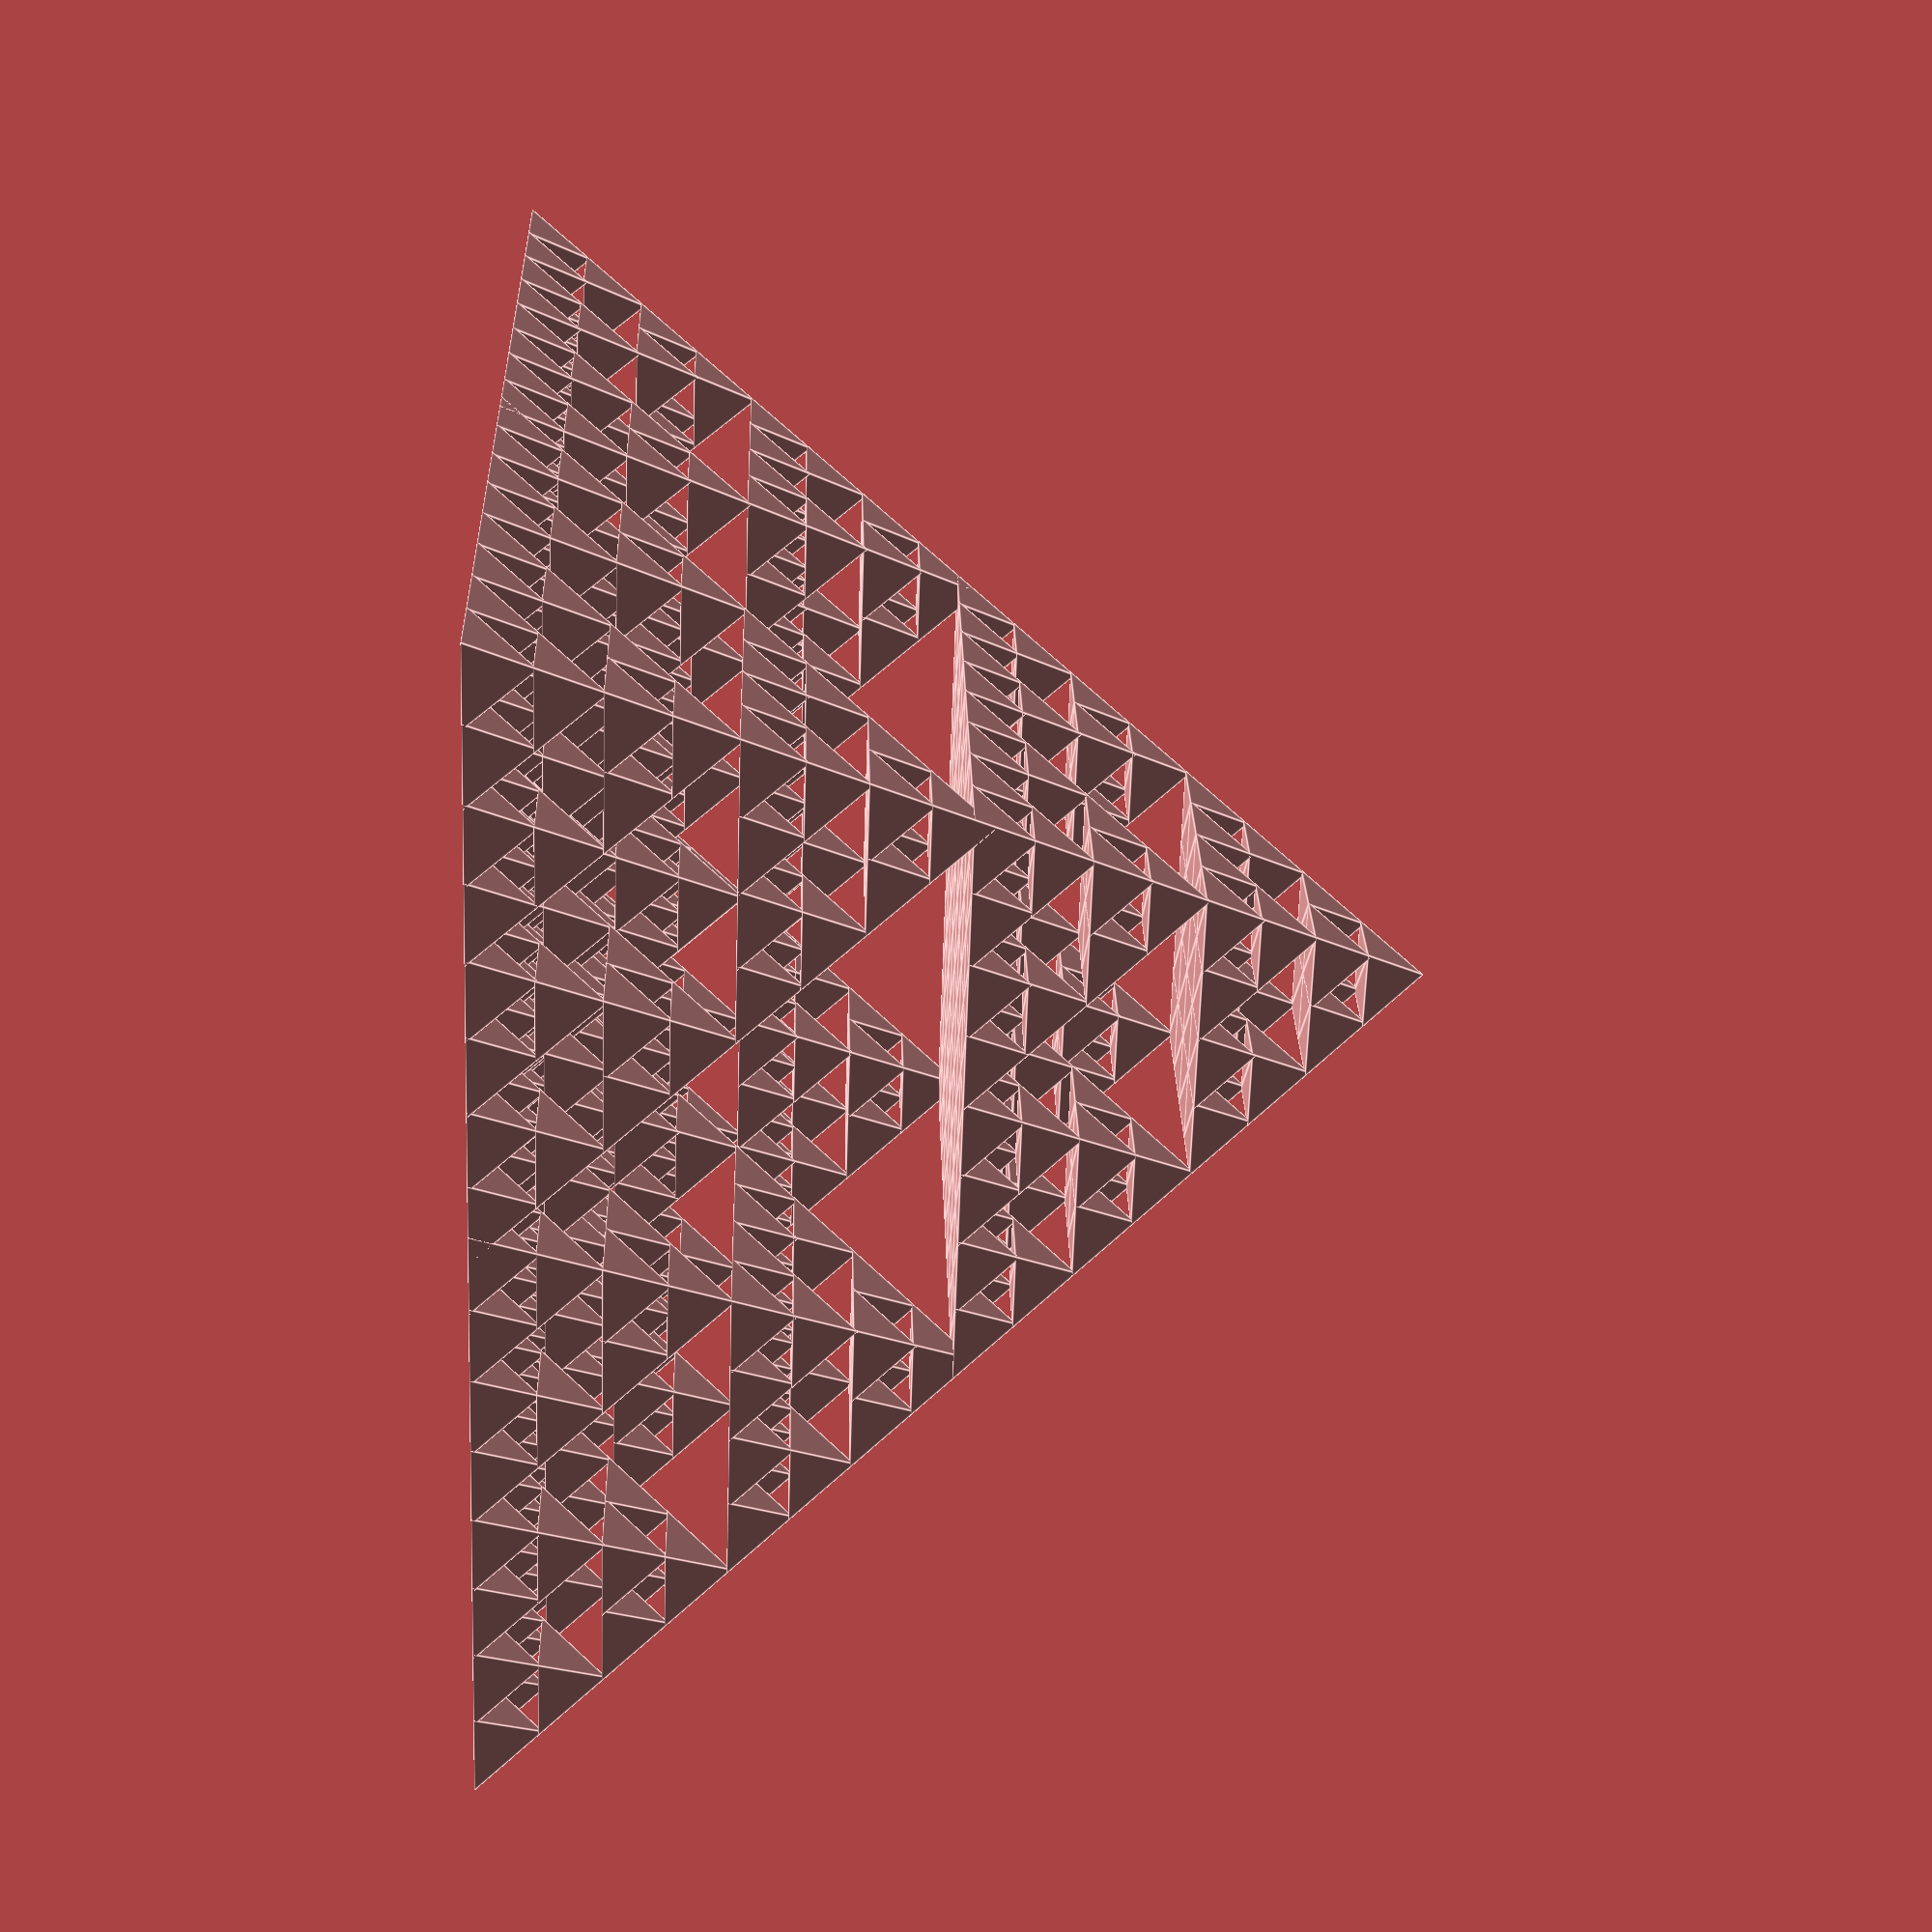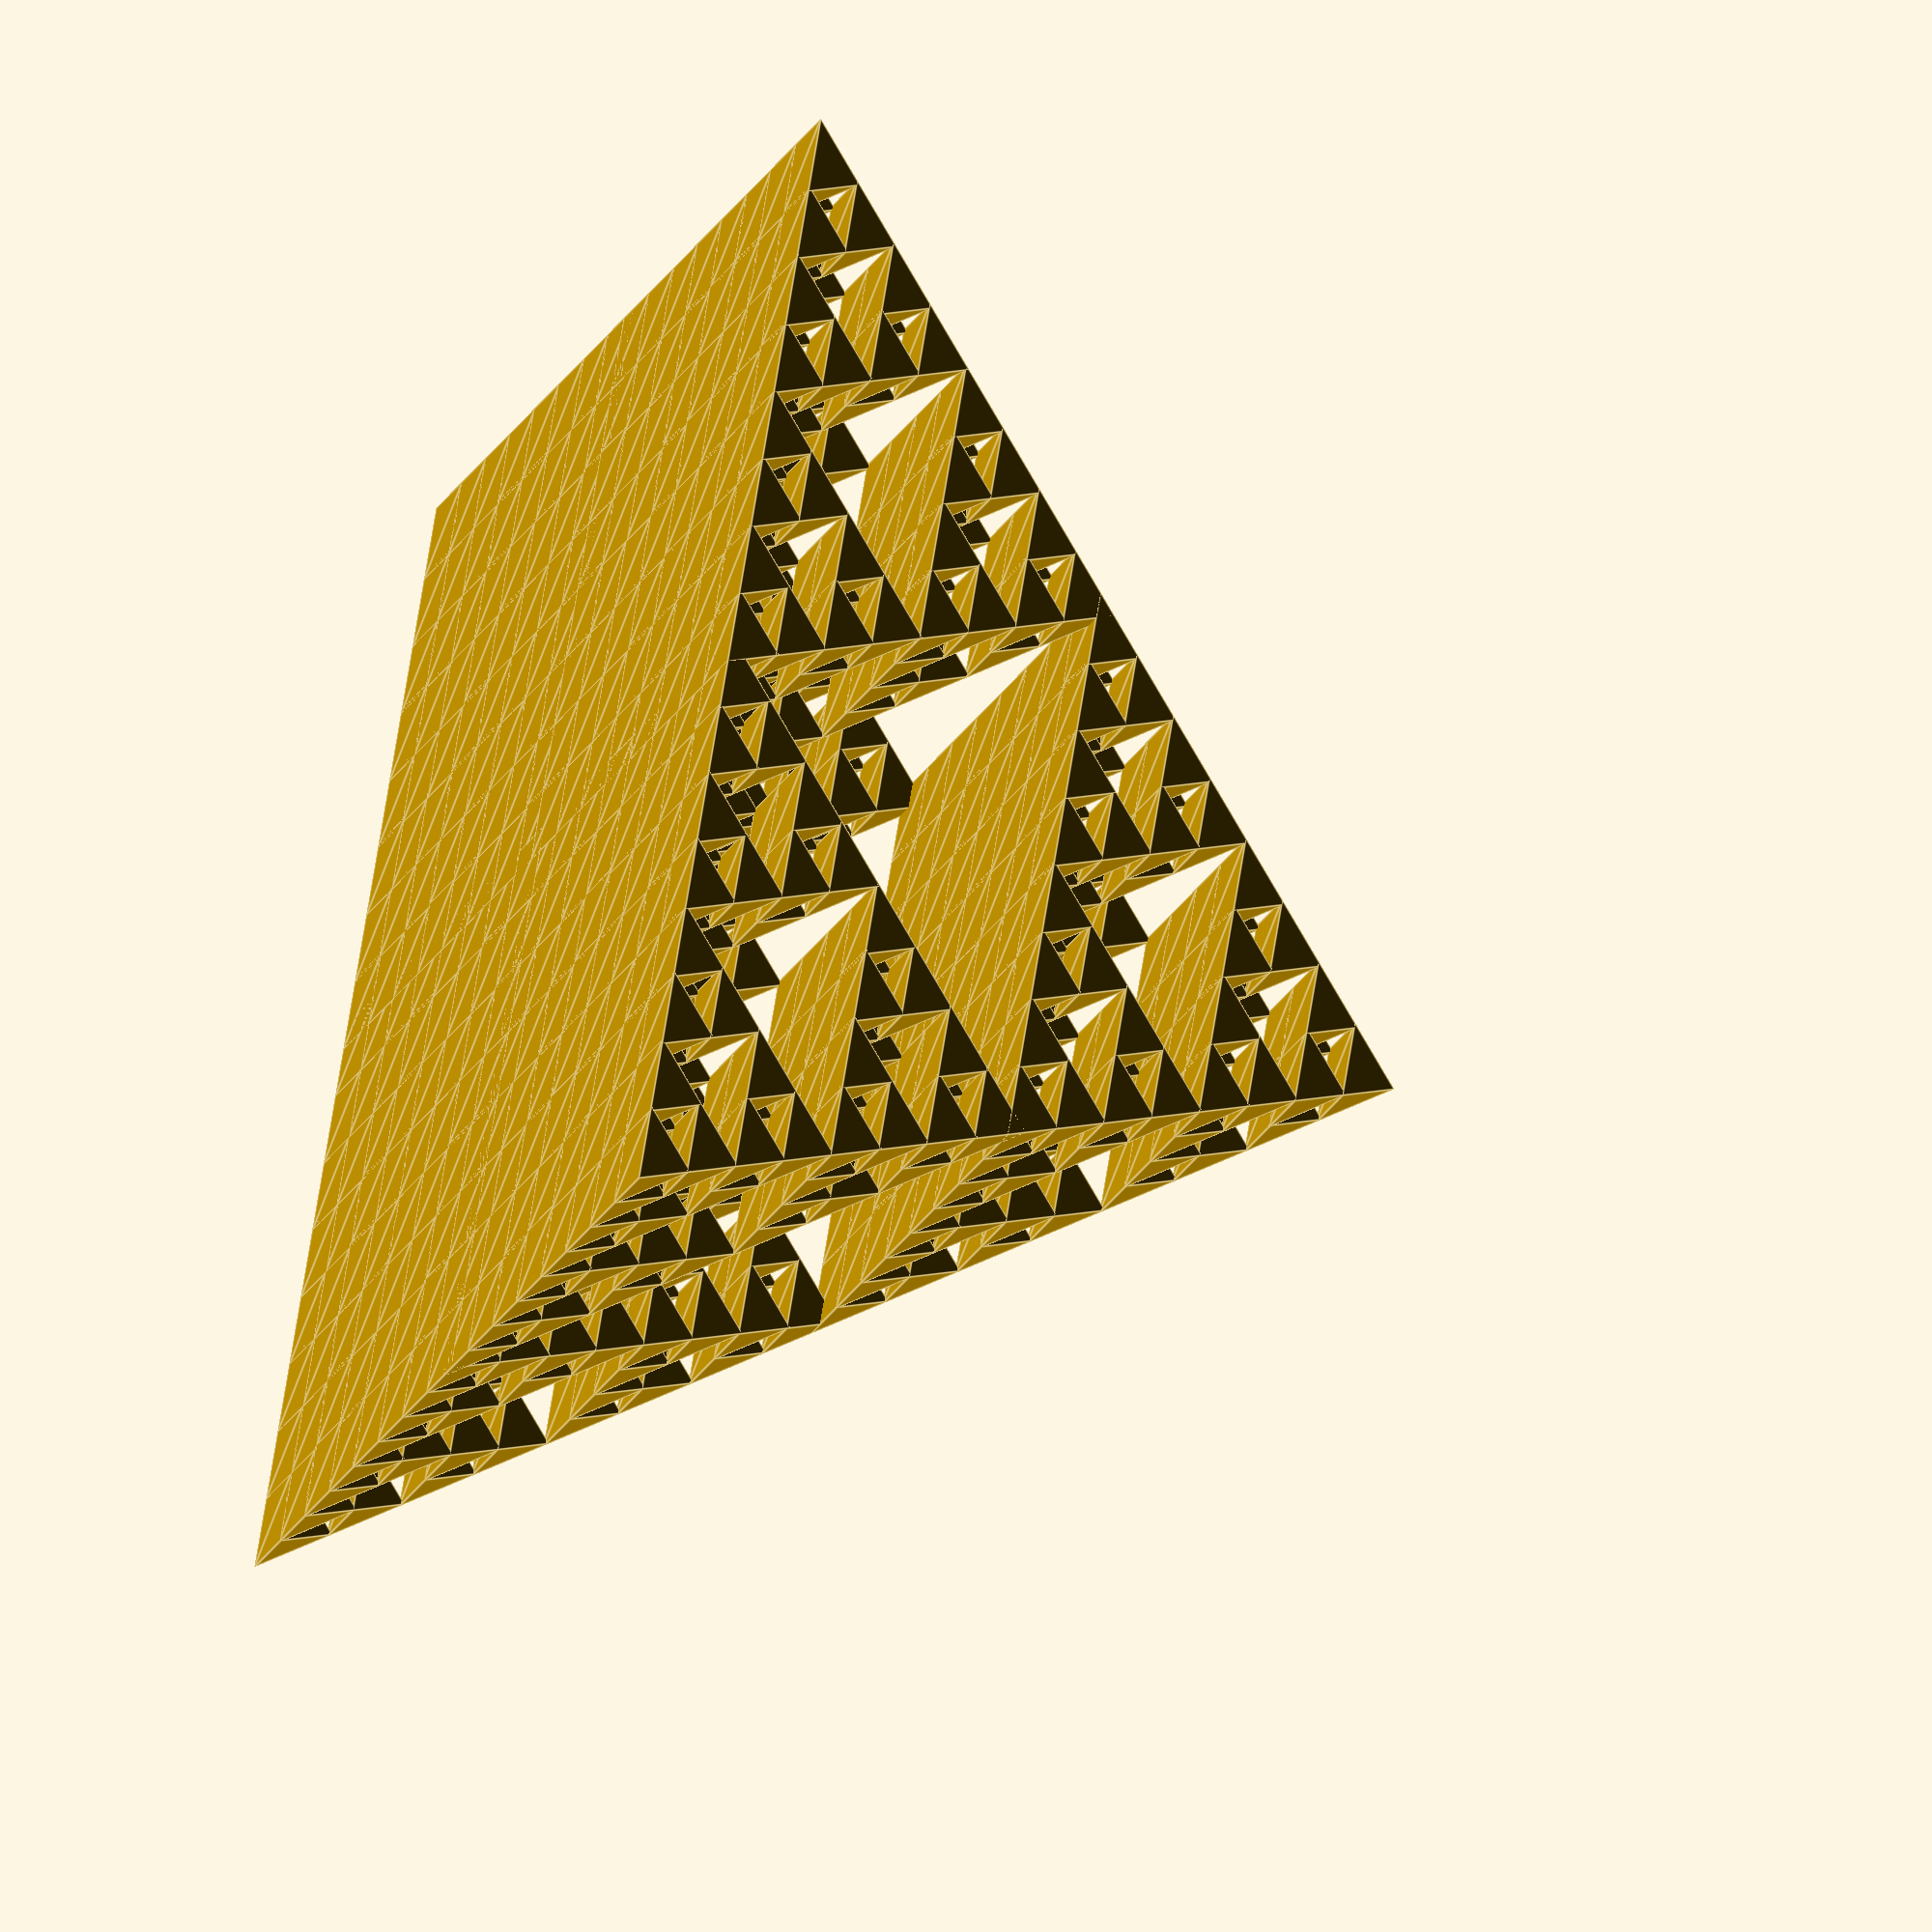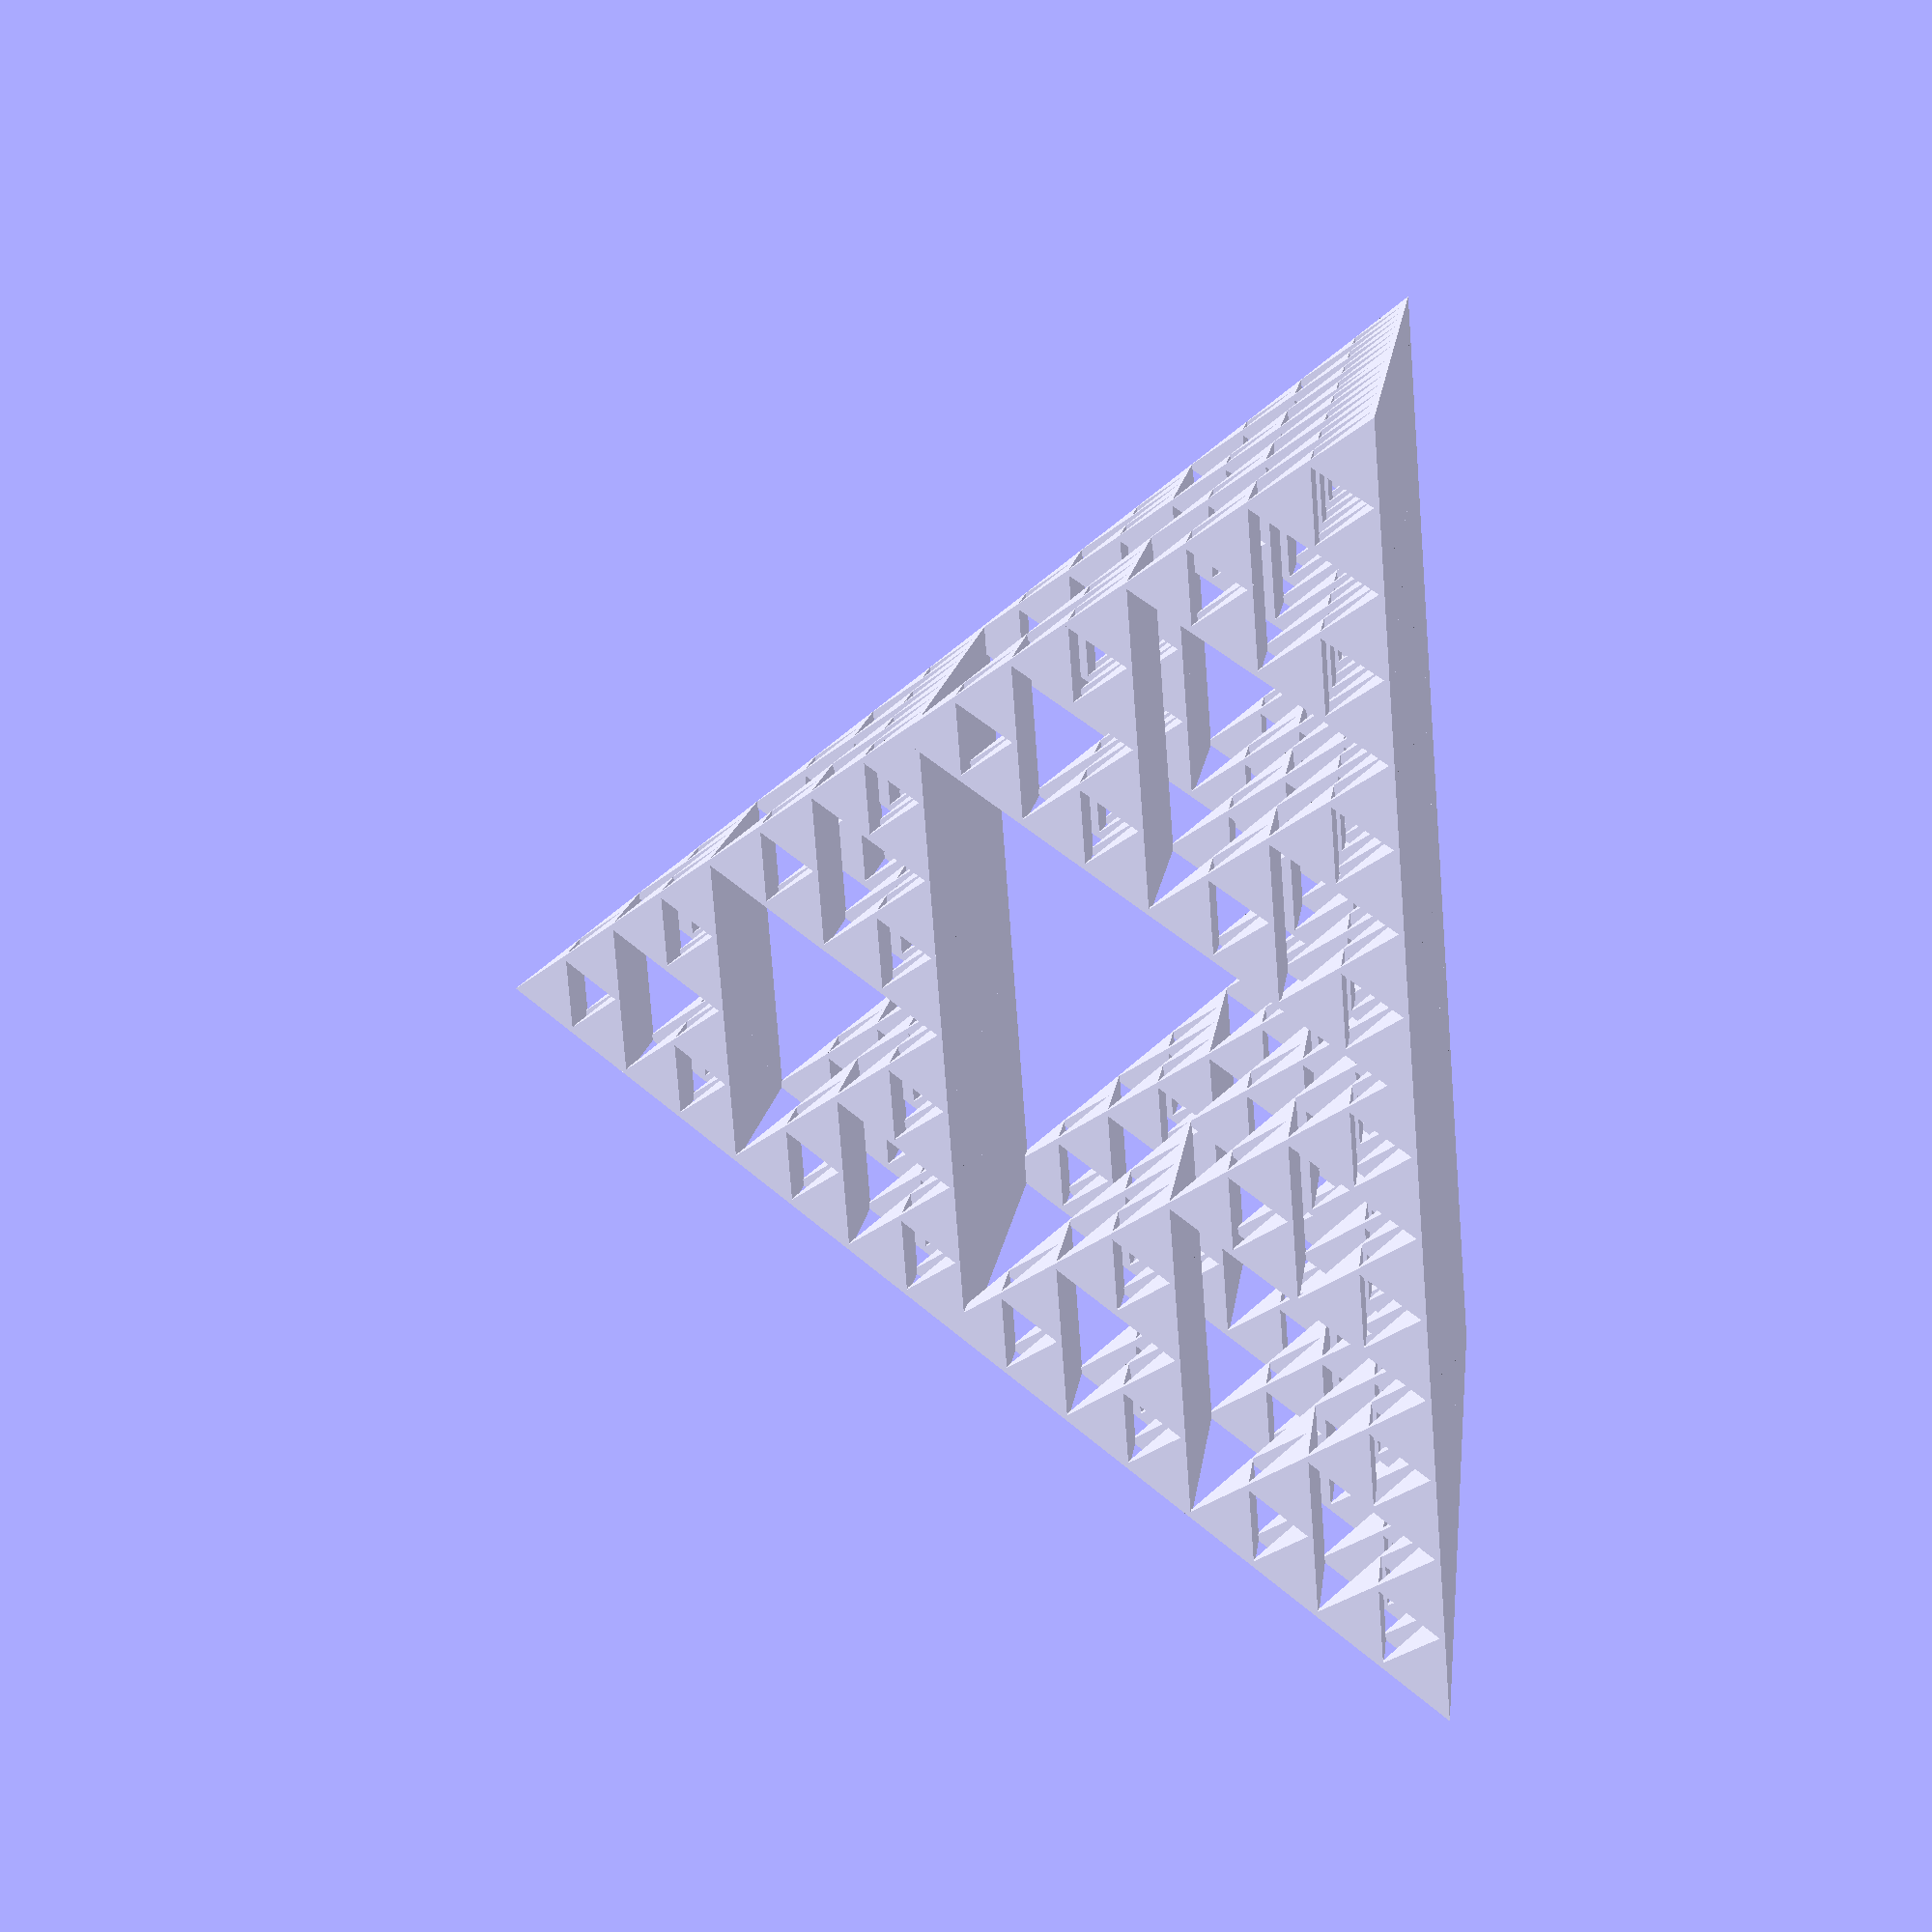
<openscad>
    p=[[1,1,0],[-1,1,0],[-1,-1,0],[1,-1,0],[0,0,1.57]];
for(t=f(p,p,3))translate(t)hull()polyhedron(p*pow(.52,3),[[0,1,2,3,4]]);
function f(p,pp,n=10)=n>0?f(p*.5,[for(i=pp,j=p) i+j*.52],n-1):pp;   
</openscad>
<views>
elev=24.6 azim=308.8 roll=267.4 proj=p view=edges
elev=227.5 azim=334.7 roll=291.3 proj=o view=edges
elev=21.3 azim=33.9 roll=97.8 proj=p view=wireframe
</views>
